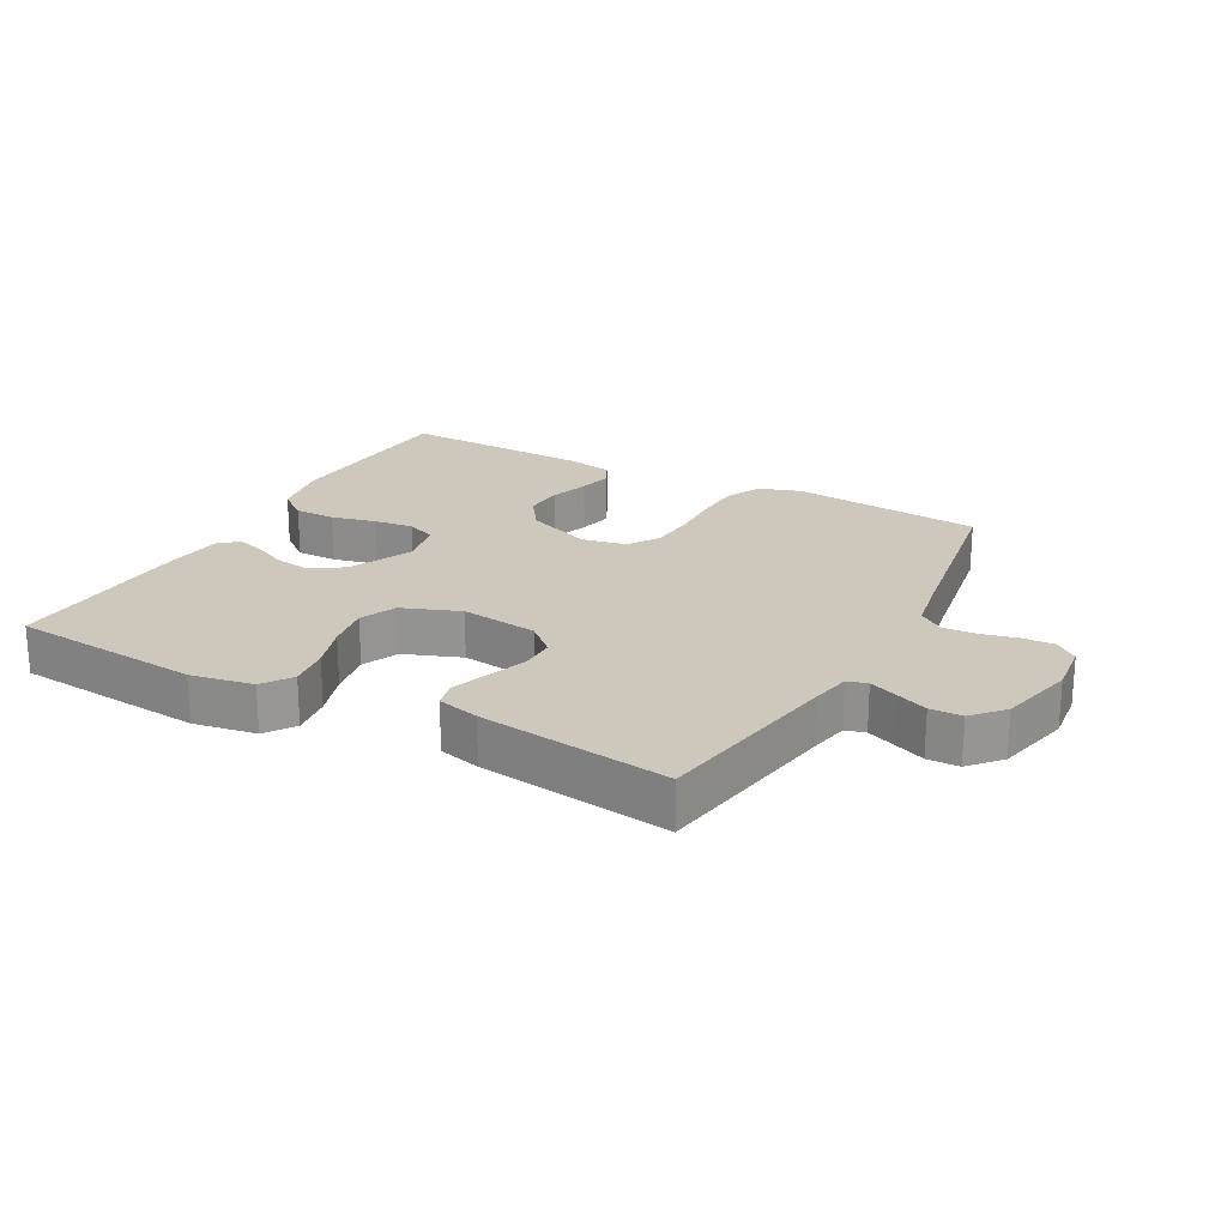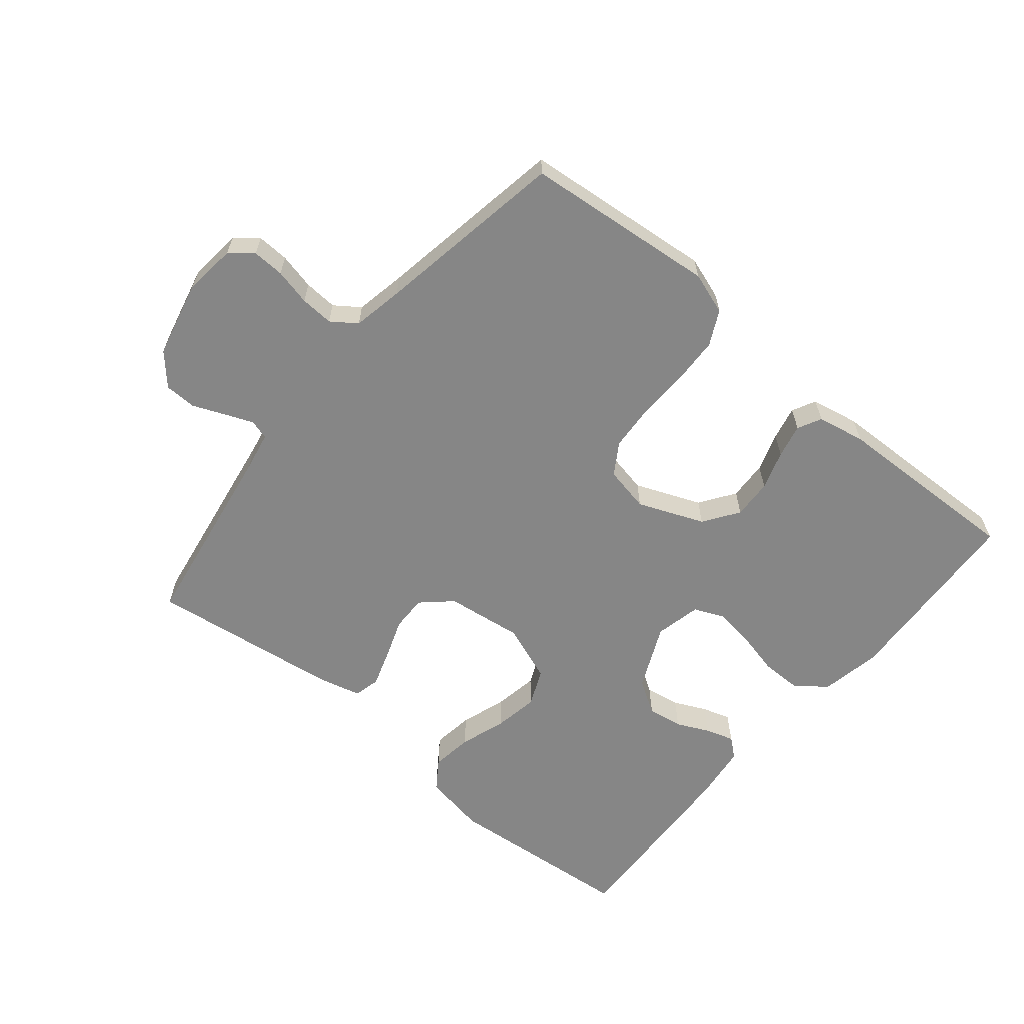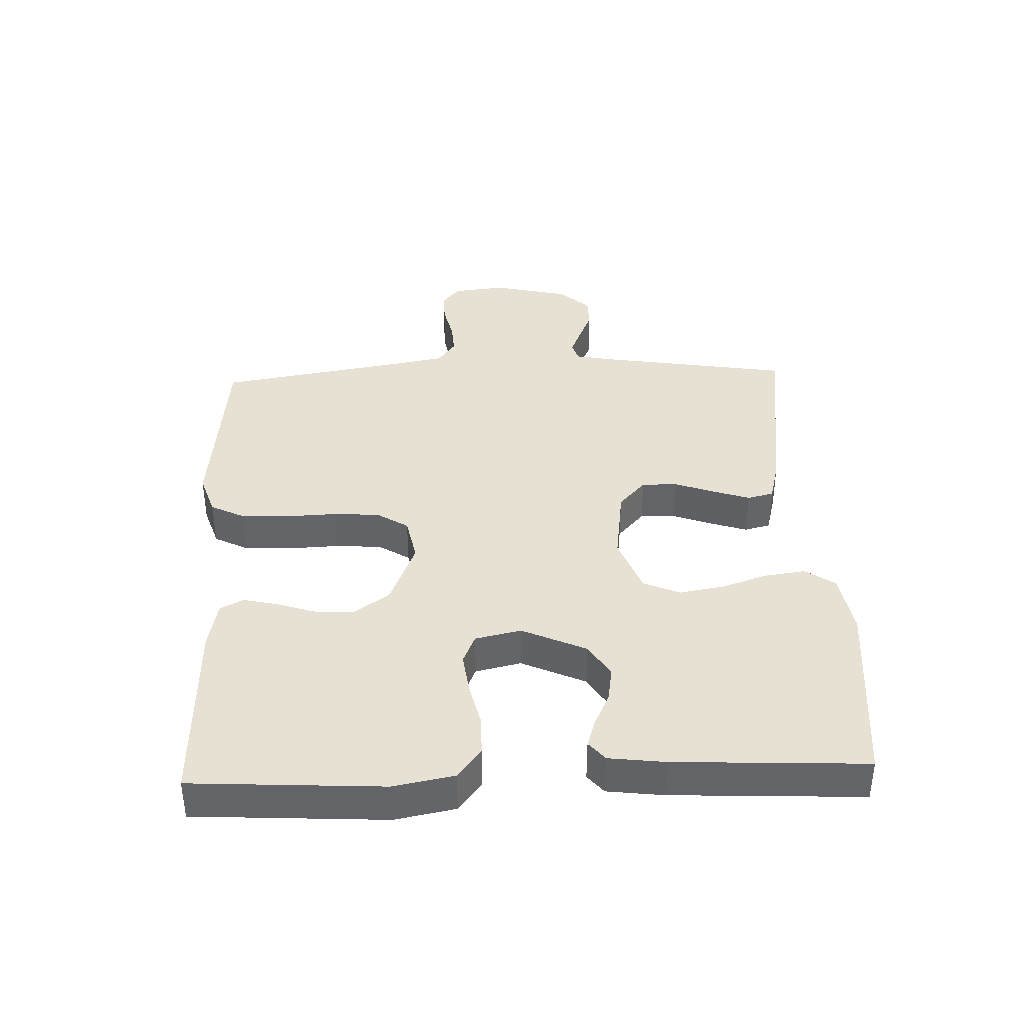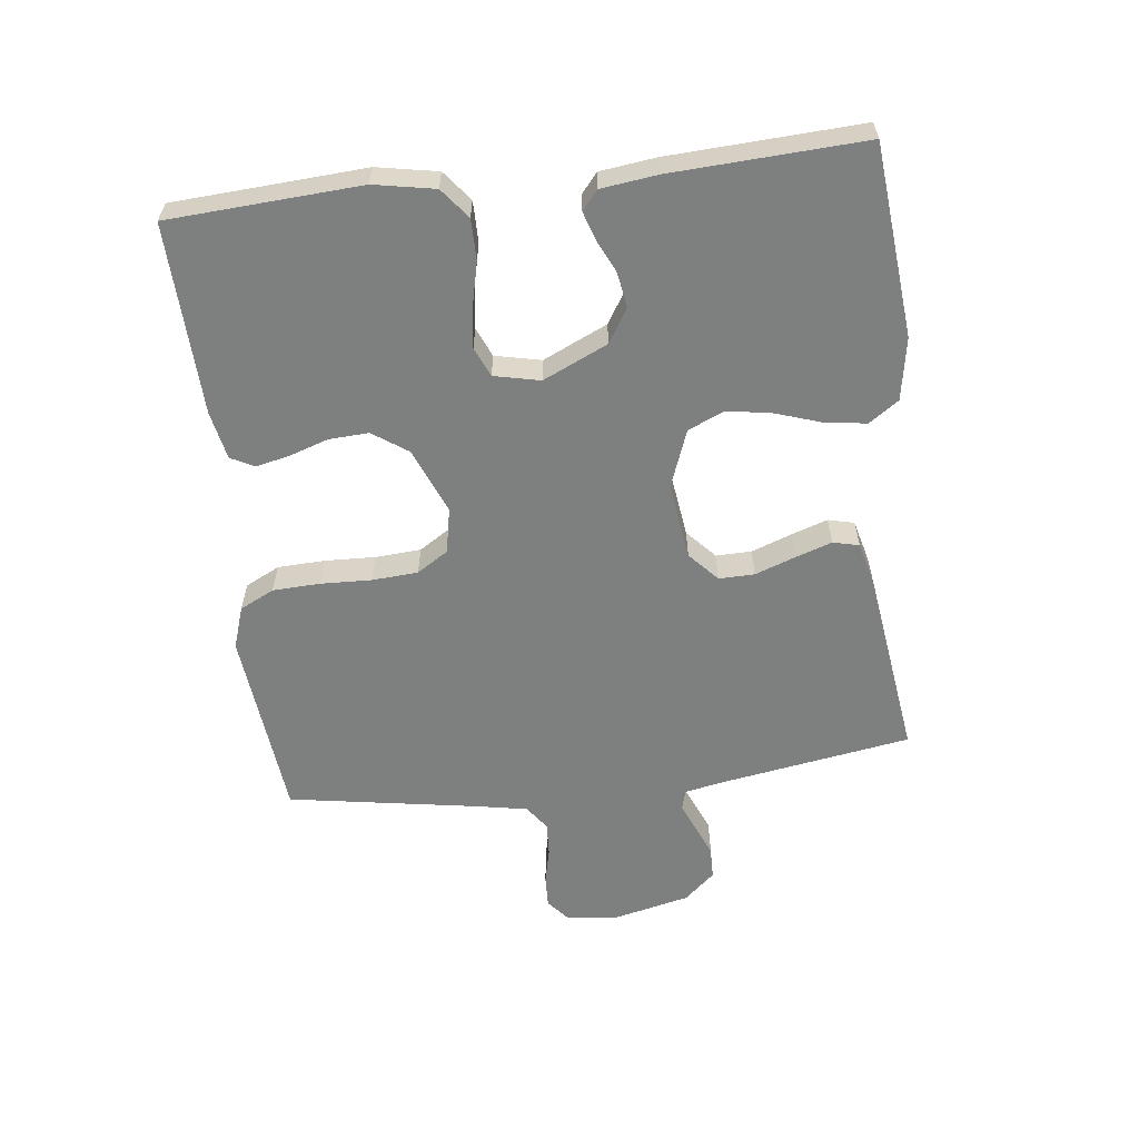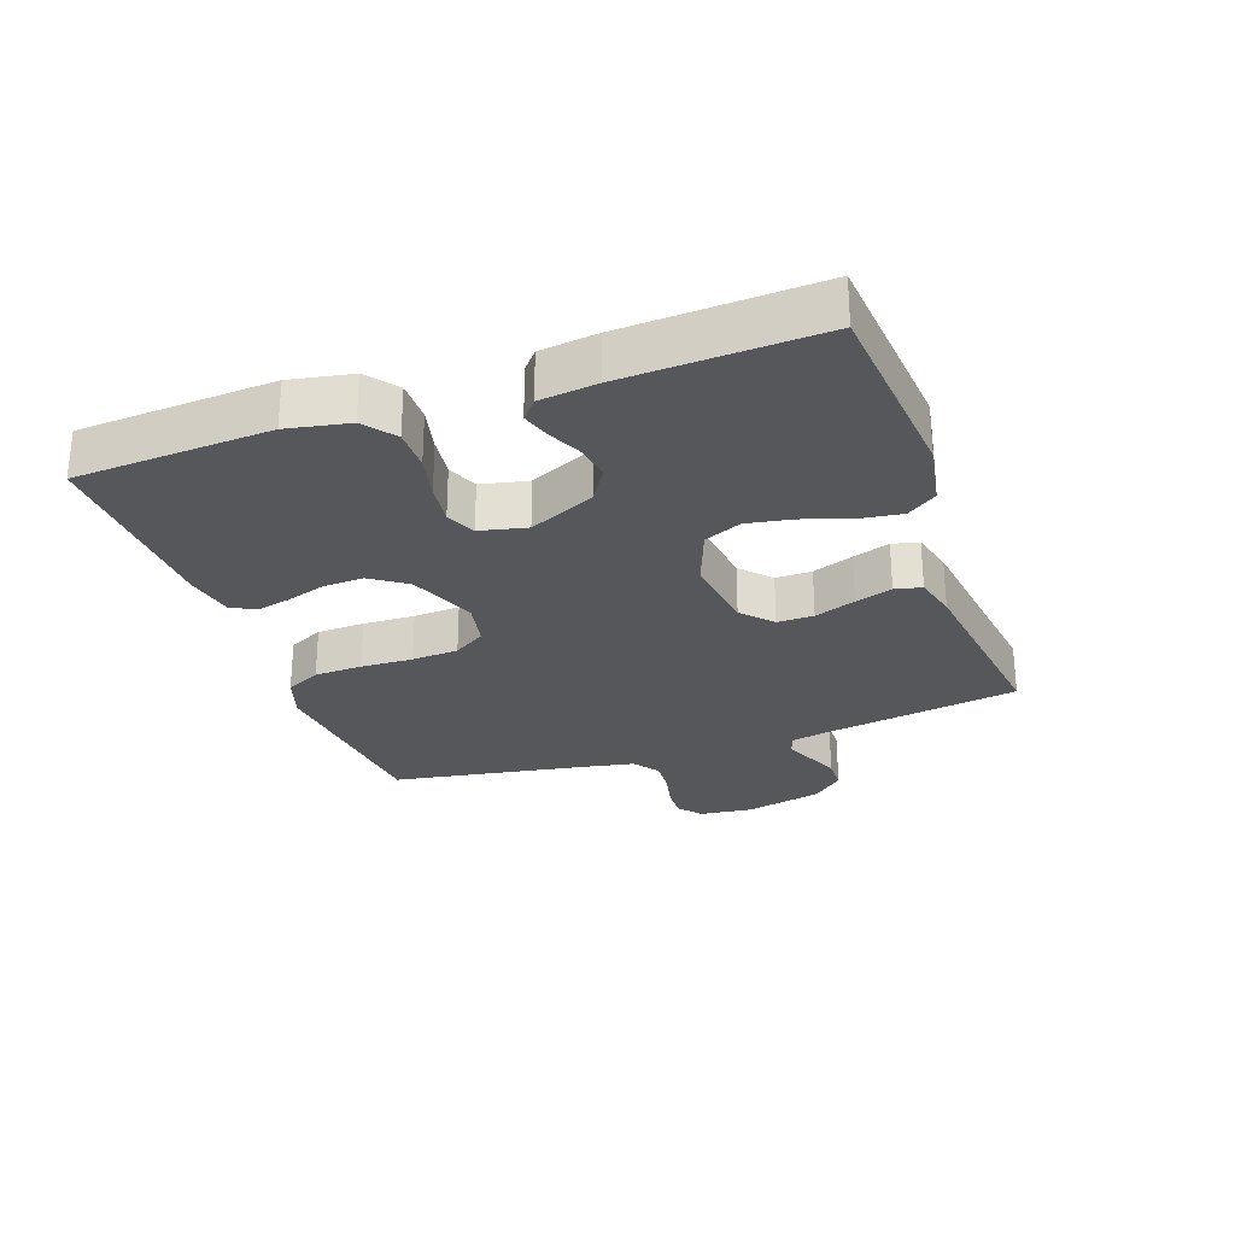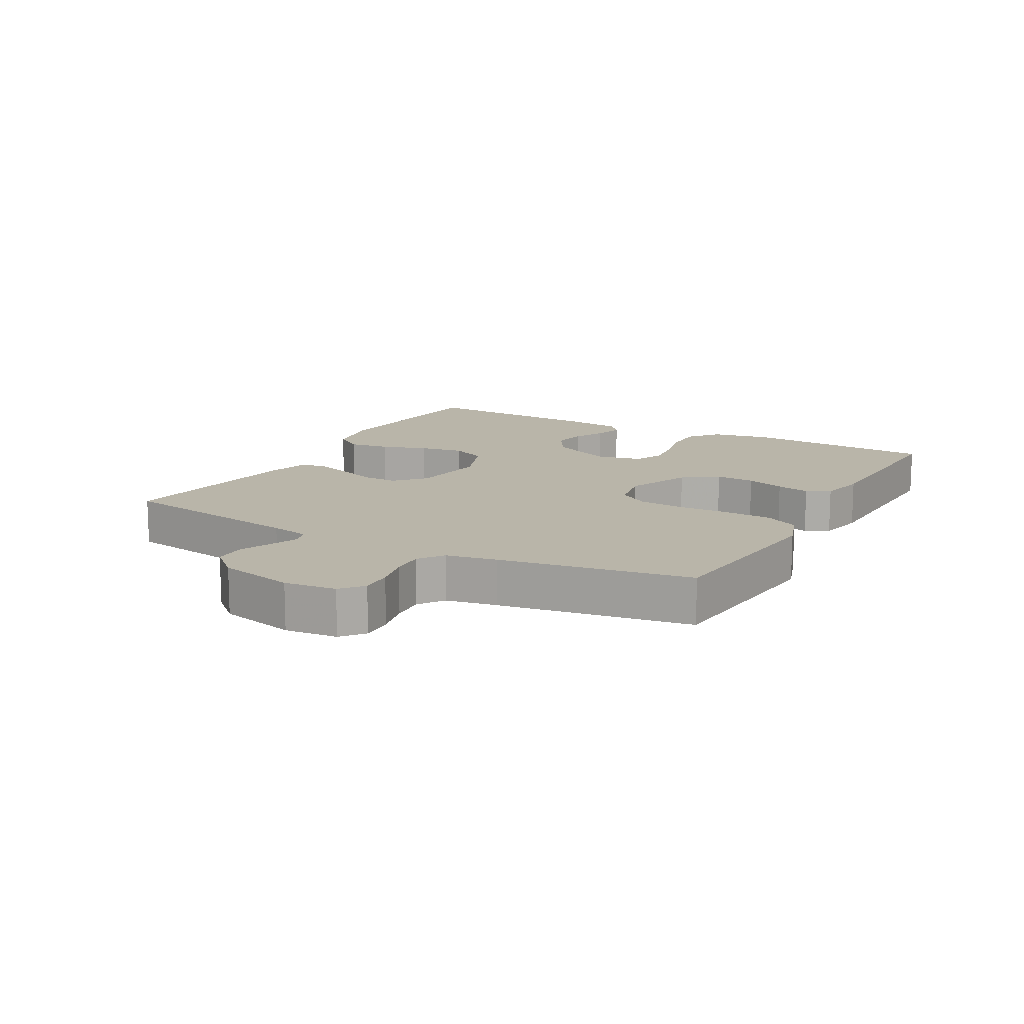
<metadata>
{"format":"obj","ext":"obj","renderer":"f3d","projection":"perspective","resolution":1024,"background":"white","views":[{"elev":21.9,"azim":28.5,"up":"+Y"},{"elev":-62.2,"azim":140.2,"up":"+Y"},{"elev":38.8,"azim":-92.2,"up":"+Y"},{"elev":-59.6,"azim":-83.2,"up":"+Y"},{"elev":-27.3,"azim":-70.7,"up":"+Y"},{"elev":13.4,"azim":119.0,"up":"+Y"}]}
</metadata>
<code>
v -0.5 0.07 0.5
v -0.2 0.07 0.528
v -0.102 0.07 0.511
v -0.07 0.07 0.465
v -0.079 0.07 0.4
v -0.103 0.07 0.328
v -0.115 0.07 0.258
v -0.09 0.07 0.201
v 0 0.07 0.167
v 0.121 0.07 0.183
v 0.167 0.07 0.225
v 0.166 0.07 0.281
v 0.143 0.07 0.344
v 0.124 0.07 0.401
v 0.134 0.07 0.442
v 0.2 0.07 0.459
v 0.5 0.07 0.5
v 0.549 0.07 0.2
v 0.561 0.07 0.139
v 0.592 0.07 0.13
v 0.636 0.07 0.148
v 0.686 0.07 0.169
v 0.736 0.07 0.168
v 0.779 0.07 0.12
v 0.807 0.07 0
v 0.798 0.07 -0.082
v 0.763 0.07 -0.111
v 0.713 0.07 -0.109
v 0.656 0.07 -0.096
v 0.604 0.07 -0.093
v 0.565 0.07 -0.121
v 0.55 0.07 -0.2
v 0.5 0.07 -0.5
v 0.2 0.07 -0.53
v 0.134 0.07 -0.508
v 0.107 0.07 -0.454
v 0.104 0.07 -0.38
v 0.107 0.07 -0.3
v 0.102 0.07 -0.228
v 0.071 0.07 -0.179
v 0 0.07 -0.165
v -0.103 0.07 -0.207
v -0.141 0.07 -0.262
v -0.138 0.07 -0.324
v -0.118 0.07 -0.385
v -0.106 0.07 -0.438
v -0.125 0.07 -0.475
v -0.2 0.07 -0.49
v -0.5 0.07 -0.5
v -0.518 0.07 -0.2
v -0.5 0.07 -0.105
v -0.453 0.07 -0.068
v -0.389 0.07 -0.068
v -0.32 0.07 -0.084
v -0.257 0.07 -0.092
v -0.211 0.07 -0.072
v -0.195 0.07 0
v -0.241 0.07 0.101
v -0.294 0.07 0.134
v -0.349 0.07 0.125
v -0.4 0.07 0.101
v -0.444 0.07 0.087
v -0.474 0.07 0.112
v -0.485 0.07 0.2
v -0.5 0 0.5
v -0.2 0 0.528
v -0.102 0 0.511
v -0.07 0 0.465
v -0.079 0 0.4
v -0.103 0 0.328
v -0.115 0 0.258
v -0.09 0 0.201
v 0 0 0.167
v 0.121 0 0.183
v 0.167 0 0.225
v 0.166 0 0.281
v 0.143 0 0.344
v 0.124 0 0.401
v 0.134 0 0.442
v 0.2 0 0.459
v 0.5 0 0.5
v 0.549 0 0.2
v 0.561 0 0.139
v 0.592 0 0.13
v 0.636 0 0.148
v 0.686 0 0.169
v 0.736 0 0.168
v 0.779 0 0.12
v 0.807 0 0
v 0.798 0 -0.082
v 0.763 0 -0.111
v 0.713 0 -0.109
v 0.656 0 -0.096
v 0.604 0 -0.093
v 0.565 0 -0.121
v 0.55 0 -0.2
v 0.5 0 -0.5
v 0.2 0 -0.53
v 0.134 0 -0.508
v 0.107 0 -0.454
v 0.104 0 -0.38
v 0.107 0 -0.3
v 0.102 0 -0.228
v 0.071 0 -0.179
v 0 0 -0.165
v -0.103 0 -0.207
v -0.141 0 -0.262
v -0.138 0 -0.324
v -0.118 0 -0.385
v -0.106 0 -0.438
v -0.125 0 -0.475
v -0.2 0 -0.49
v -0.5 0 -0.5
v -0.518 0 -0.2
v -0.5 0 -0.105
v -0.453 0 -0.068
v -0.389 0 -0.068
v -0.32 0 -0.084
v -0.257 0 -0.092
v -0.211 0 -0.072
v -0.195 0 0
v -0.241 0 0.101
v -0.294 0 0.134
v -0.349 0 0.125
v -0.4 0 0.101
v -0.444 0 0.087
v -0.474 0 0.112
v -0.485 0 0.2
f 4 5 6
f 3 4 6
f 2 3 6
f 1 2 6
f 64 1 6
f 63 64 6
f 62 63 6
f 61 62 6
f 60 61 6
f 59 60 6 7
f 58 59 7 8
f 57 58 8 9
f 56 57 9 10
f 52 53 54
f 51 52 54
f 50 51 54
f 49 50 54
f 48 49 54
f 47 48 54
f 46 47 54
f 45 46 54
f 44 45 54
f 43 44 54 55
f 42 43 55 56
f 36 37 38
f 35 36 38
f 34 35 38
f 33 34 38
f 32 33 38
f 31 32 38 39
f 30 31 39 40
f 27 28 29
f 26 27 29
f 25 26 29
f 24 25 29
f 23 24 29
f 22 23 29
f 21 22 29
f 20 21 29 30
f 30 40 41
f 20 30 41
f 19 20 41
f 16 17 18
f 15 16 18
f 14 15 18
f 13 14 18
f 12 13 18
f 11 12 18 19
f 42 56 10
f 41 42 10
f 19 41 10
f 10 11 19
f 70 69 68
f 70 68 67
f 70 67 66
f 70 66 65
f 70 65 128
f 70 128 127
f 70 127 126
f 70 126 125
f 70 125 124
f 71 70 124 123
f 72 71 123 122
f 73 72 122 121
f 74 73 121 120
f 118 117 116
f 118 116 115
f 118 115 114
f 118 114 113
f 118 113 112
f 118 112 111
f 118 111 110
f 118 110 109
f 118 109 108
f 119 118 108 107
f 120 119 107 106
f 102 101 100
f 102 100 99
f 102 99 98
f 102 98 97
f 102 97 96
f 103 102 96 95
f 104 103 95 94
f 93 92 91
f 93 91 90
f 93 90 89
f 93 89 88
f 93 88 87
f 93 87 86
f 93 86 85
f 94 93 85 84
f 105 104 94
f 105 94 84
f 105 84 83
f 82 81 80
f 82 80 79
f 82 79 78
f 82 78 77
f 82 77 76
f 83 82 76 75
f 74 120 106
f 74 106 105
f 74 105 83
f 83 75 74
f 1 65 66 2
f 2 66 67 3
f 3 67 68 4
f 4 68 69 5
f 5 69 70 6
f 6 70 71 7
f 7 71 72 8
f 8 72 73 9
f 9 73 74 10
f 10 74 75 11
f 11 75 76 12
f 12 76 77 13
f 13 77 78 14
f 14 78 79 15
f 15 79 80 16
f 16 80 81 17
f 17 81 82 18
f 18 82 83 19
f 19 83 84 20
f 20 84 85 21
f 21 85 86 22
f 22 86 87 23
f 23 87 88 24
f 24 88 89 25
f 25 89 90 26
f 26 90 91 27
f 27 91 92 28
f 28 92 93 29
f 29 93 94 30
f 30 94 95 31
f 31 95 96 32
f 32 96 97 33
f 33 97 98 34
f 34 98 99 35
f 35 99 100 36
f 36 100 101 37
f 37 101 102 38
f 38 102 103 39
f 39 103 104 40
f 40 104 105 41
f 41 105 106 42
f 42 106 107 43
f 43 107 108 44
f 44 108 109 45
f 45 109 110 46
f 46 110 111 47
f 47 111 112 48
f 48 112 113 49
f 49 113 114 50
f 50 114 115 51
f 51 115 116 52
f 52 116 117 53
f 53 117 118 54
f 54 118 119 55
f 55 119 120 56
f 56 120 121 57
f 57 121 122 58
f 58 122 123 59
f 59 123 124 60
f 60 124 125 61
f 61 125 126 62
f 62 126 127 63
f 63 127 128 64
f 64 128 65 1

</code>
